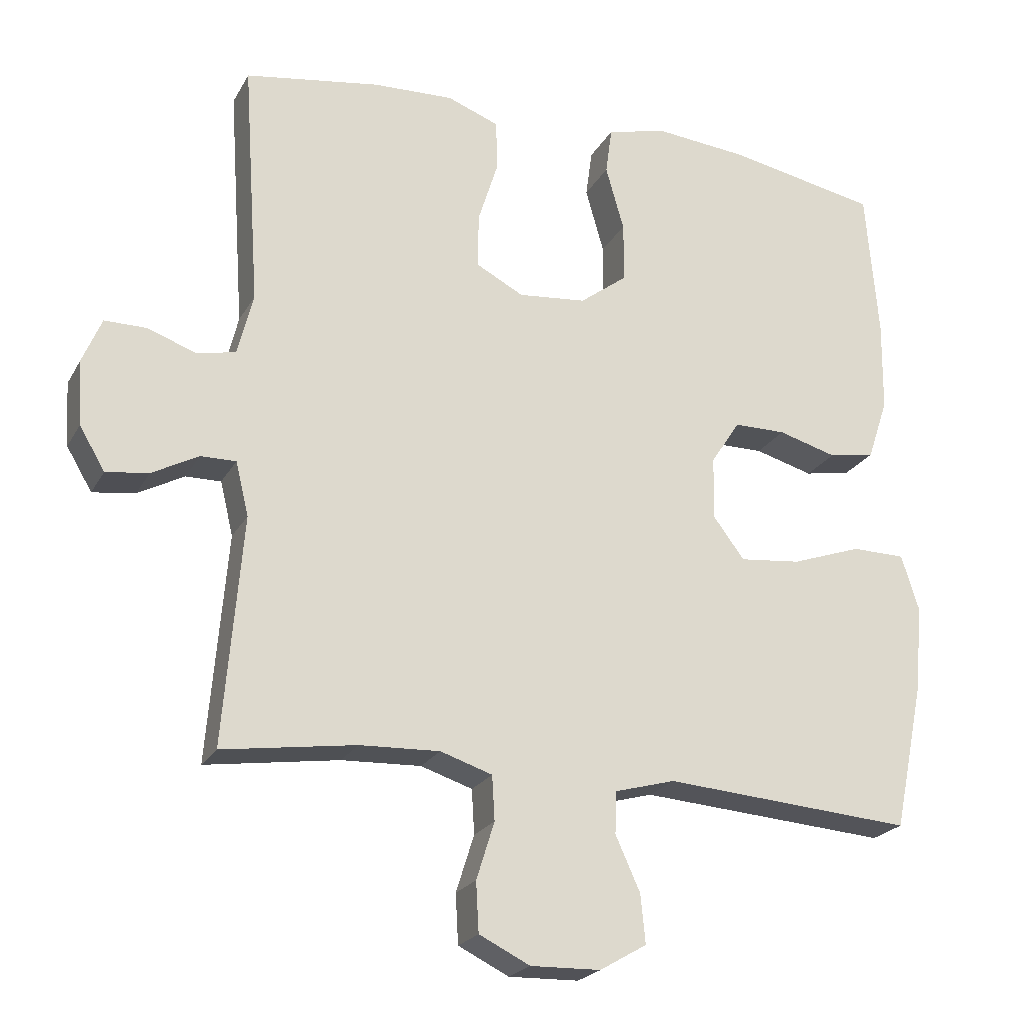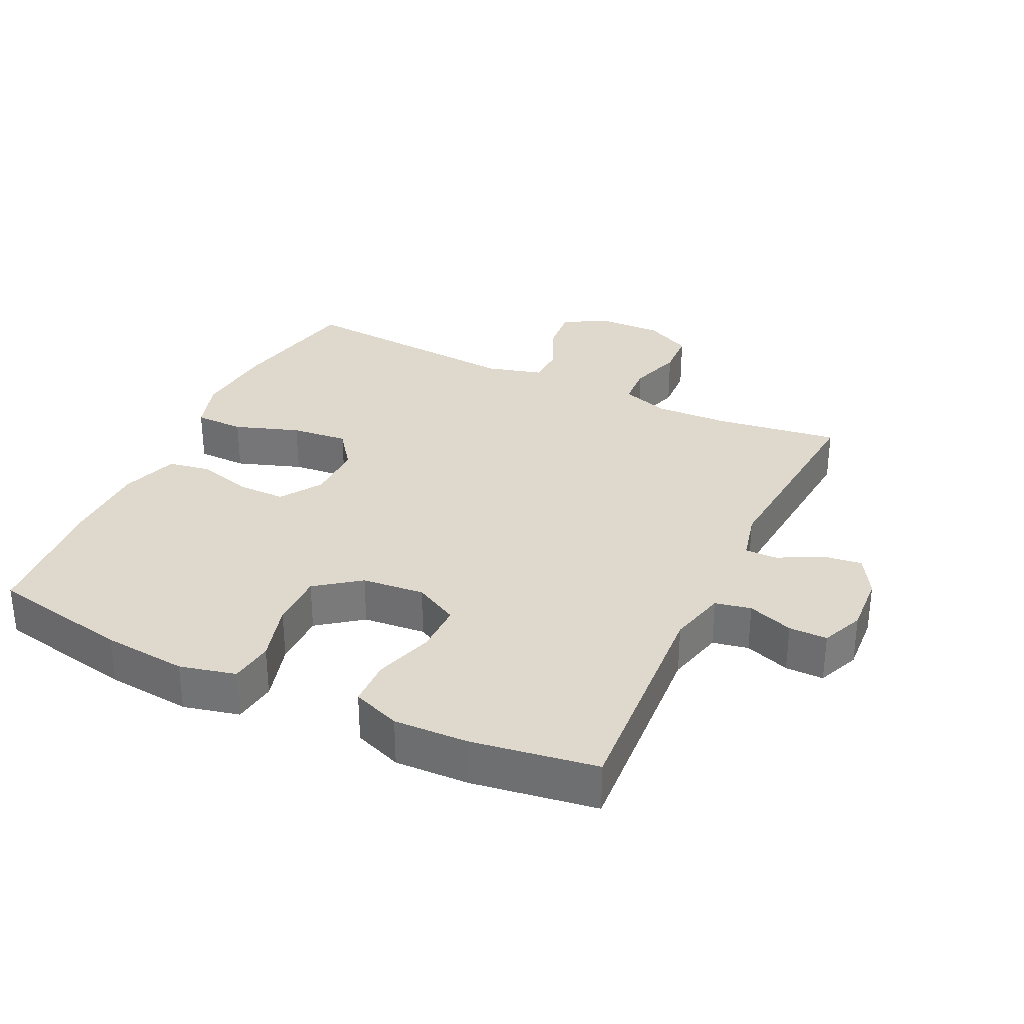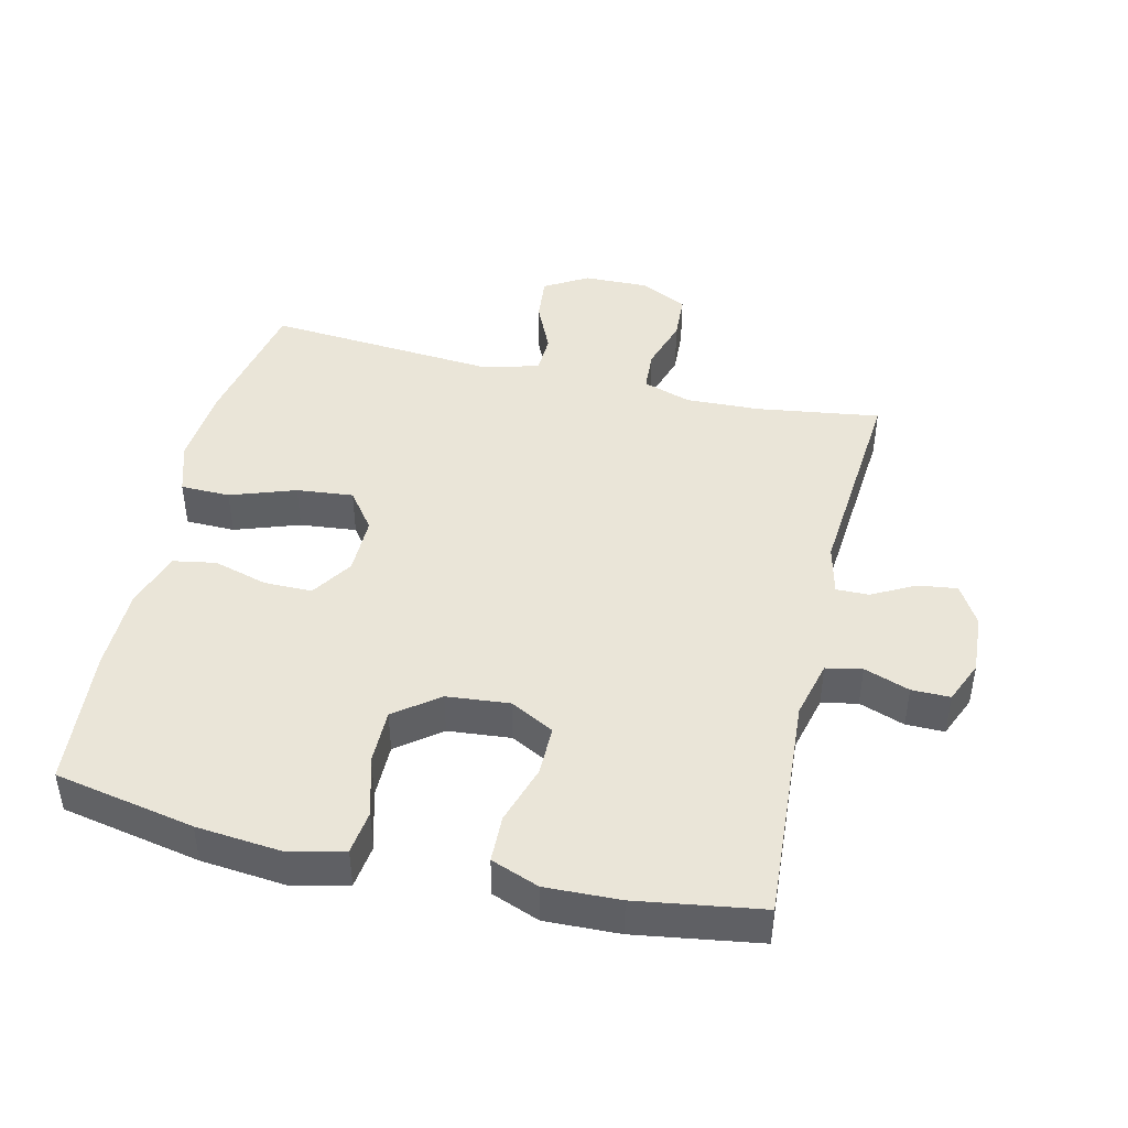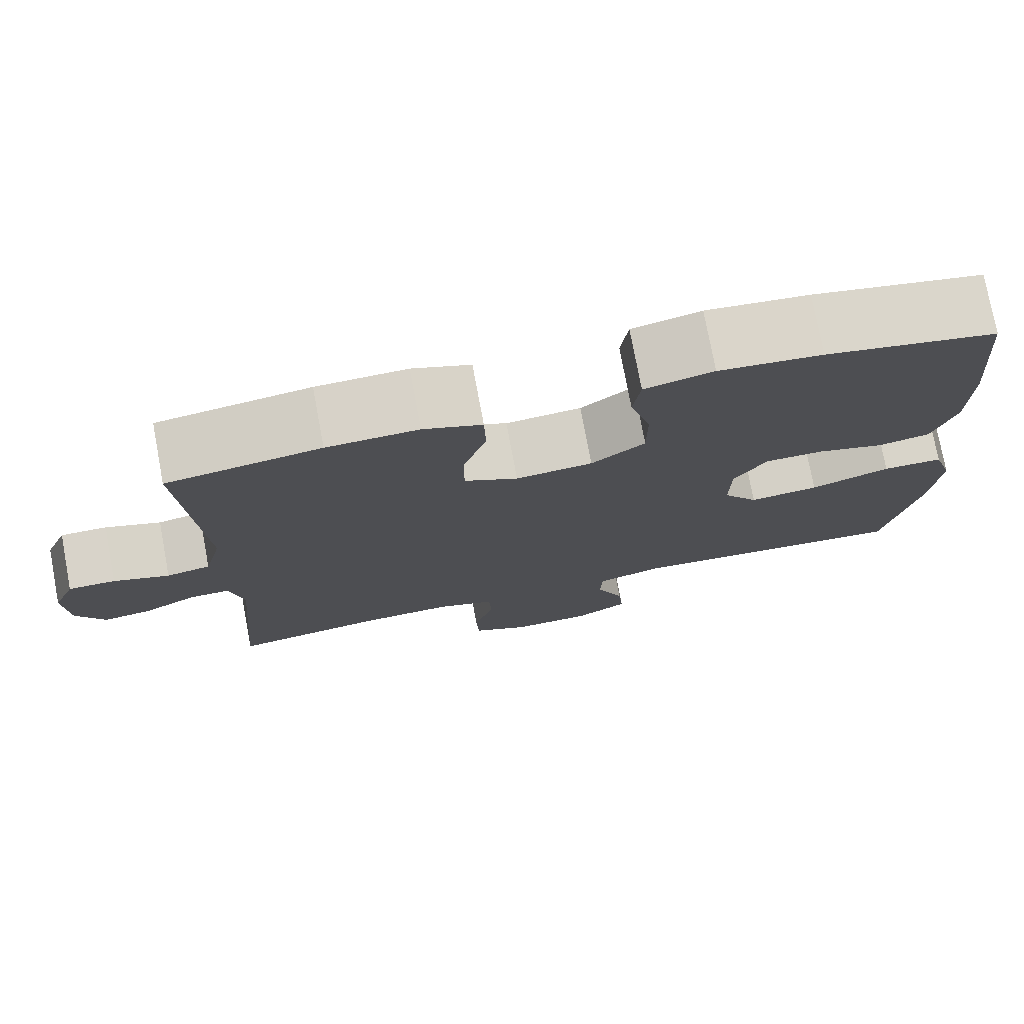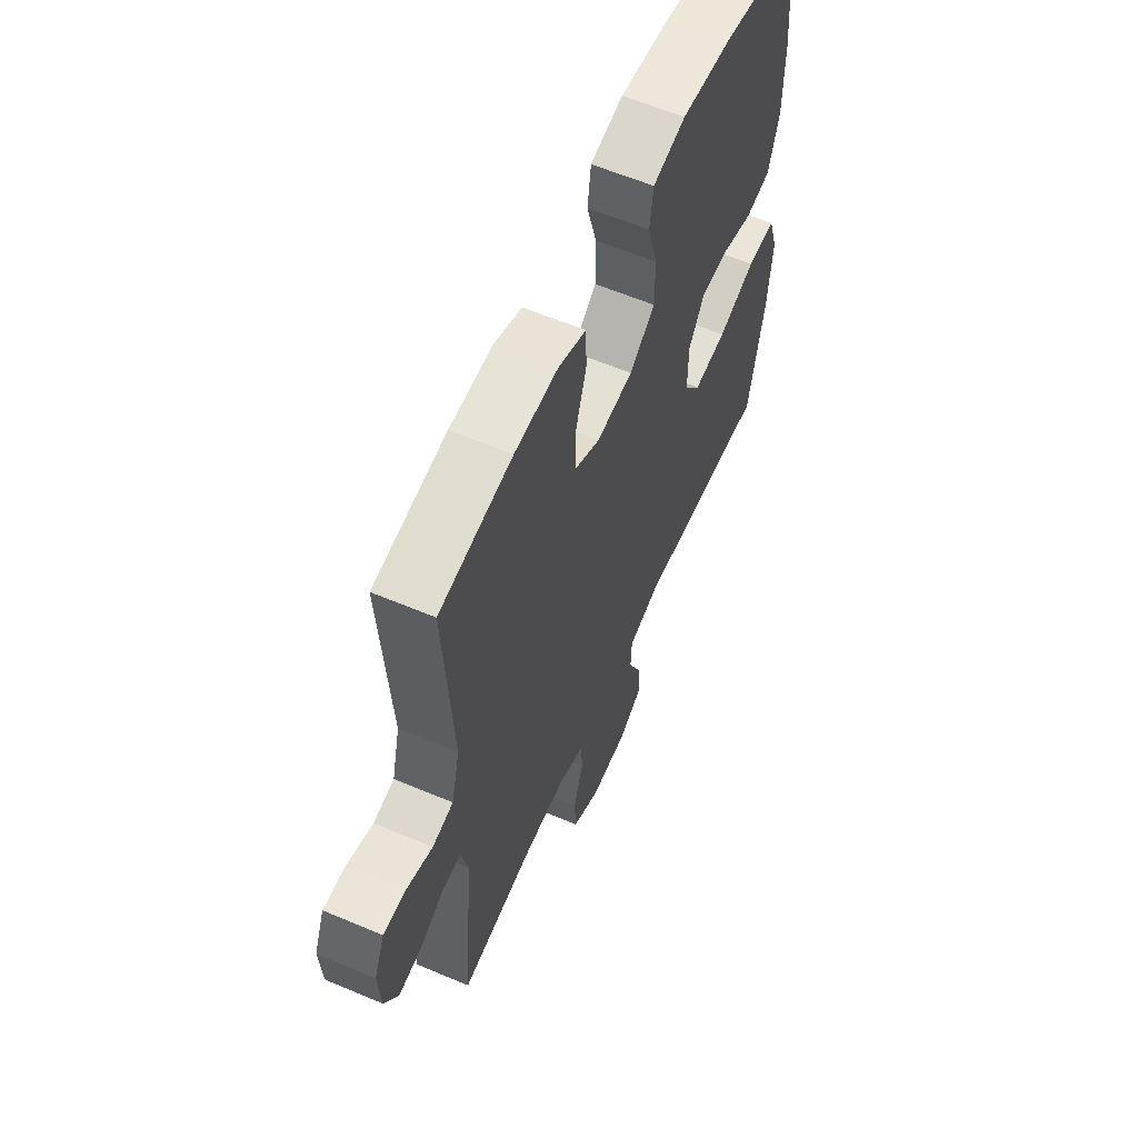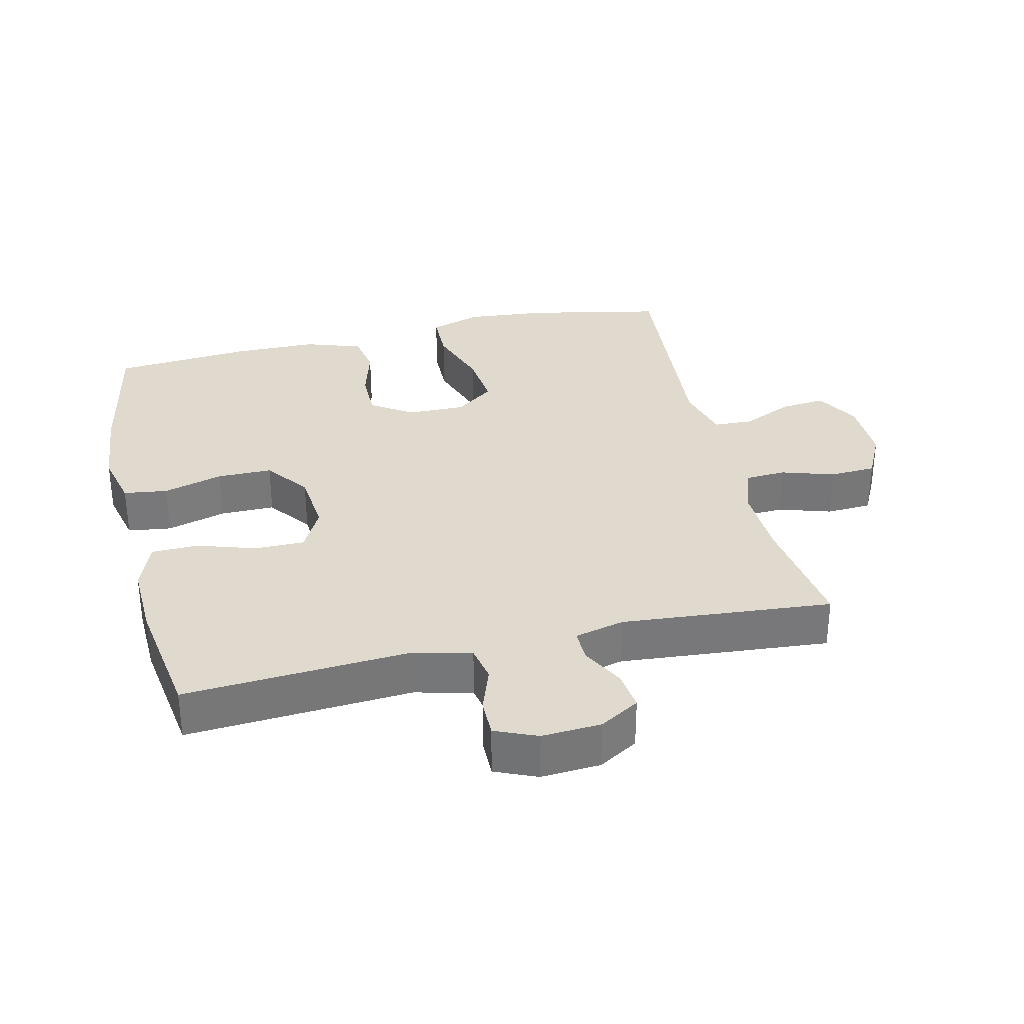
<metadata>
{"format":"obj","ext":"obj","renderer":"f3d","projection":"perspective","resolution":1024,"background":"white","views":[{"elev":-22.1,"azim":158.0,"up":"+Z"},{"elev":32.2,"azim":25.5,"up":"+Y"},{"elev":45.0,"azim":13.2,"up":"+Y"},{"elev":76.0,"azim":169.4,"up":"+Z"},{"elev":59.9,"azim":113.5,"up":"+Z"},{"elev":32.9,"azim":76.9,"up":"+Y"}]}
</metadata>
<code>
o path5900
v 0.4506 0.0375 -0.1423
v 0.4692 0.0375 -0.06525
v 0.5195 0.0375 -0.06575
v 0.586 0.0375 -0.101
v 0.6467 0.0375 -0.109
v 0.683 0.0375 -0.04779
v 0.6889 0.0375 0.0444
v 0.6614 0.0375 0.1095
v 0.6022 0.0375 0.1092
v 0.5321 0.0375 0.08434
v 0.4766 0.0375 0.09557
v 0.4543 0.0375 0.1844
v 0.4778 0.0375 0.5342
v 0.285 0.0375 0.5637
v 0.1701 0.0375 0.5678
v 0.09612 0.0375 0.5397
v 0.09418 0.0375 0.4678
v 0.1231 0.0375 0.3766
v 0.1236 0.0375 0.2994
v 0.05598 0.0375 0.2638
v -0.04085 0.0375 0.2728
v -0.1085 0.0375 0.3237
v -0.1085 0.0375 0.4086
v -0.0823 0.0375 0.5008
v -0.09146 0.0375 0.5685
v -0.1783 0.0375 0.589
v -0.3082 0.0375 0.5765
v -0.5239 0.0375 0.5342
v -0.5417 0.0375 0.3203
v -0.54 0.0375 0.1909
v -0.5109 0.0375 0.1034
v -0.445 0.0375 0.09174
v -0.3617 0.0375 0.1155
v -0.2876 0.0375 0.1155
v -0.2459 0.0375 0.05188
v -0.2447 0.0375 -0.03785
v -0.2889 0.0375 -0.09684
v -0.3762 0.0375 -0.088
v -0.4765 0.0375 -0.05335
v -0.5526 0.0375 -0.05468
v -0.5778 0.0375 -0.1346
v -0.5666 0.0375 -0.2589
v -0.5239 0.0375 -0.4677
v -0.1682 0.0375 -0.4403
v -0.08228 0.0375 -0.4638
v -0.07971 0.0375 -0.5238
v -0.1148 0.0375 -0.6016
v -0.1216 0.0375 -0.6709
v -0.05502 0.0375 -0.7097
v 0.04498 0.0375 -0.7121
v 0.1174 0.0375 -0.6762
v 0.1213 0.0375 -0.6055
v 0.09558 0.0375 -0.5238
v 0.09919 0.0375 -0.4602
v 0.1732 0.0375 -0.436
v 0.2871 0.0375 -0.4403
v 0.4778 0.0375 -0.4677
v 0.4506 -0.0375 -0.1423
v 0.4692 -0.0375 -0.06525
v 0.5195 -0.0375 -0.06575
v 0.586 -0.0375 -0.101
v 0.6467 -0.0375 -0.109
v 0.683 -0.0375 -0.04779
v 0.6889 -0.0375 0.0444
v 0.6614 -0.0375 0.1095
v 0.6022 -0.0375 0.1092
v 0.5321 -0.0375 0.08434
v 0.4766 -0.0375 0.09557
v 0.4543 -0.0375 0.1844
v 0.4778 -0.0375 0.5342
v 0.285 -0.0375 0.5637
v 0.1701 -0.0375 0.5678
v 0.09612 -0.0375 0.5397
v 0.09418 -0.0375 0.4678
v 0.1231 -0.0375 0.3766
v 0.1236 -0.0375 0.2994
v 0.05598 -0.0375 0.2638
v -0.04085 -0.0375 0.2728
v -0.1085 -0.0375 0.3237
v -0.1085 -0.0375 0.4086
v -0.0823 -0.0375 0.5008
v -0.09146 -0.0375 0.5685
v -0.1783 -0.0375 0.589
v -0.3082 -0.0375 0.5765
v -0.5239 -0.0375 0.5342
v -0.5417 -0.0375 0.3203
v -0.54 -0.0375 0.1909
v -0.5109 -0.0375 0.1034
v -0.445 -0.0375 0.09174
v -0.3617 -0.0375 0.1155
v -0.2876 -0.0375 0.1155
v -0.2459 -0.0375 0.05188
v -0.2447 -0.0375 -0.03785
v -0.2889 -0.0375 -0.09684
v -0.3762 -0.0375 -0.088
v -0.4765 -0.0375 -0.05335
v -0.5526 -0.0375 -0.05468
v -0.5778 -0.0375 -0.1346
v -0.5666 -0.0375 -0.2589
v -0.5239 -0.0375 -0.4677
v -0.1682 -0.0375 -0.4403
v -0.08228 -0.0375 -0.4638
v -0.07971 -0.0375 -0.5238
v -0.1148 -0.0375 -0.6016
v -0.1216 -0.0375 -0.6709
v -0.05502 -0.0375 -0.7097
v 0.04498 -0.0375 -0.7121
v 0.1174 -0.0375 -0.6762
v 0.1213 -0.0375 -0.6055
v 0.09558 -0.0375 -0.5238
v 0.09919 -0.0375 -0.4602
v 0.1732 -0.0375 -0.436
v 0.2871 -0.0375 -0.4403
v 0.4778 -0.0375 -0.4677
v 0.683 0.0375 -0.04779
v 0.6889 0.0375 0.0444
v 0.6614 0.0375 0.1095
v 0.6614 0.0375 0.1095
v 0.6467 0.0375 -0.109
v 0.6467 0.0375 -0.109
v 0.6022 0.0375 0.1092
v 0.586 0.0375 -0.101
v 0.5321 0.0375 0.08434
v 0.5195 0.0375 -0.06575
v 0.4766 0.0375 0.09557
v 0.4766 0.0375 0.09557
v 0.4692 0.0375 -0.06525
v 0.4692 0.0375 -0.06525
v 0.4543 0.0375 0.1844
v 0.4506 0.0375 -0.1423
v 0.4778 0.0375 0.5342
v 0.4778 0.0375 0.5342
v 0.4778 0.0375 -0.4677
v 0.4778 0.0375 -0.4677
v 0.2871 0.0375 -0.4403
v 0.285 0.0375 0.5637
v 0.1732 0.0375 -0.436
v 0.1701 0.0375 0.5678
v 0.09919 0.0375 -0.4602
v 0.09919 0.0375 -0.4602
v 0.1231 0.0375 0.3766
v 0.1236 0.0375 0.2994
v 0.1236 0.0375 0.2994
v 0.09612 0.0375 0.5397
v 0.09612 0.0375 0.5397
v 0.05598 0.0375 0.2638
v 0.09418 0.0375 0.4678
v 0.1174 0.0375 -0.6762
v 0.1174 0.0375 -0.6762
v 0.1213 0.0375 -0.6055
v 0.09558 0.0375 -0.5238
v 0.04498 0.0375 -0.7121
v -0.04085 0.0375 0.2728
v -0.05502 0.0375 -0.7097
v -0.1085 0.0375 0.3237
v -0.1216 0.0375 -0.6709
v -0.1216 0.0375 -0.6709
v -0.1148 0.0375 -0.6016
v -0.07971 0.0375 -0.5238
v -0.08228 0.0375 -0.4638
v -0.08228 0.0375 -0.4638
v -0.1682 0.0375 -0.4403
v -0.1085 0.0375 0.4086
v -0.0823 0.0375 0.5008
v -0.09146 0.0375 0.5685
v -0.09146 0.0375 0.5685
v -0.1783 0.0375 0.589
v -0.2459 0.0375 0.05188
v -0.2447 0.0375 -0.03785
v -0.3082 0.0375 0.5765
v -0.2889 0.0375 -0.09684
v -0.2876 0.0375 0.1155
v -0.3617 0.0375 0.1155
v -0.3762 0.0375 -0.088
v -0.445 0.0375 0.09174
v -0.4765 0.0375 -0.05335
v -0.5239 0.0375 -0.4677
v -0.5239 0.0375 -0.4677
v -0.5109 0.0375 0.1034
v -0.5109 0.0375 0.1034
v -0.5526 0.0375 -0.05468
v -0.5526 0.0375 -0.05468
v -0.5239 0.0375 0.5342
v -0.5239 0.0375 0.5342
v -0.54 0.0375 0.1909
v -0.5417 0.0375 0.3203
v -0.5666 0.0375 -0.2589
v -0.5778 0.0375 -0.1346
v 0.683 -0.0375 -0.04779
v 0.6889 -0.0375 0.0444
v 0.6614 -0.0375 0.1095
v 0.6614 -0.0375 0.1095
v 0.6467 -0.0375 -0.109
v 0.6467 -0.0375 -0.109
v 0.6022 -0.0375 0.1092
v 0.586 -0.0375 -0.101
v 0.5321 -0.0375 0.08434
v 0.5195 -0.0375 -0.06575
v 0.4766 -0.0375 0.09557
v 0.4766 -0.0375 0.09557
v 0.4692 -0.0375 -0.06525
v 0.4692 -0.0375 -0.06525
v 0.4543 -0.0375 0.1844
v 0.4506 -0.0375 -0.1423
v 0.4778 -0.0375 0.5342
v 0.4778 -0.0375 0.5342
v 0.4778 -0.0375 -0.4677
v 0.4778 -0.0375 -0.4677
v 0.2871 -0.0375 -0.4403
v 0.285 -0.0375 0.5637
v 0.1732 -0.0375 -0.436
v 0.1701 -0.0375 0.5678
v 0.09919 -0.0375 -0.4602
v 0.09919 -0.0375 -0.4602
v 0.1231 -0.0375 0.3766
v 0.1236 -0.0375 0.2994
v 0.1236 -0.0375 0.2994
v 0.09612 -0.0375 0.5397
v 0.09612 -0.0375 0.5397
v 0.05598 -0.0375 0.2638
v 0.09418 -0.0375 0.4678
v 0.1174 -0.0375 -0.6762
v 0.1174 -0.0375 -0.6762
v 0.1213 -0.0375 -0.6055
v 0.09558 -0.0375 -0.5238
v 0.04498 -0.0375 -0.7121
v -0.04085 -0.0375 0.2728
v -0.05502 -0.0375 -0.7097
v -0.1085 -0.0375 0.3237
v -0.1216 -0.0375 -0.6709
v -0.1216 -0.0375 -0.6709
v -0.1148 -0.0375 -0.6016
v -0.07971 -0.0375 -0.5238
v -0.08228 -0.0375 -0.4638
v -0.08228 -0.0375 -0.4638
v -0.1682 -0.0375 -0.4403
v -0.1085 -0.0375 0.4086
v -0.0823 -0.0375 0.5008
v -0.09146 -0.0375 0.5685
v -0.09146 -0.0375 0.5685
v -0.1783 -0.0375 0.589
v -0.2459 -0.0375 0.05188
v -0.2447 -0.0375 -0.03785
v -0.3082 -0.0375 0.5765
v -0.2889 -0.0375 -0.09684
v -0.2876 -0.0375 0.1155
v -0.3617 -0.0375 0.1155
v -0.3762 -0.0375 -0.088
v -0.445 -0.0375 0.09174
v -0.4765 -0.0375 -0.05335
v -0.5239 -0.0375 -0.4677
v -0.5239 -0.0375 -0.4677
v -0.5109 -0.0375 0.1034
v -0.5109 -0.0375 0.1034
v -0.5526 -0.0375 -0.05468
v -0.5526 -0.0375 -0.05468
v -0.5239 -0.0375 0.5342
v -0.5239 -0.0375 0.5342
v -0.54 -0.0375 0.1909
v -0.5417 -0.0375 0.3203
v -0.5666 -0.0375 -0.2589
v -0.5778 -0.0375 -0.1346
f 204 209 207
f 204 211 209
f 201 198 197
f 213 234 225
f 212 215 210
f 247 229 260
f 260 259 247
f 224 233 226
f 189 197 198
f 245 248 261
f 234 233 225
f 234 243 236
f 210 215 203
f 237 244 229
f 203 216 199
f 197 190 195
f 189 196 193
f 232 226 233
f 210 203 205
f 244 237 241
f 225 233 224
f 236 243 245
f 246 229 247
f 238 241 237
f 190 197 189
f 218 221 212
f 248 250 262
f 260 229 244
f 227 246 242
f 224 226 222
f 216 220 199
f 203 215 216
f 204 243 211
f 215 212 221
f 199 220 201
f 198 196 189
f 220 243 204
f 249 259 253
f 226 232 228
f 261 248 262
f 228 232 230
f 262 250 255
f 229 246 227
f 242 243 220
f 211 243 213
f 227 242 220
f 239 241 238
f 257 260 244
f 236 261 251
f 199 201 197
f 195 190 191
f 201 220 204
f 247 259 249
f 236 245 261
f 213 243 234
f 6 7 64 63
f 7 118 192 64
f 120 6 63 194
f 8 9 66 65
f 4 5 62 61
f 9 10 67 66
f 3 4 61 60
f 10 126 200 67
f 128 3 60 202
f 11 12 69 68
f 1 2 59 58
f 12 132 206 69
f 134 1 58 208
f 56 57 114 113
f 13 14 71 70
f 55 56 113 112
f 14 15 72 71
f 140 55 112 214
f 18 143 217 75
f 15 145 219 72
f 19 20 77 76
f 17 18 75 74
f 16 17 74 73
f 149 52 109 223
f 52 53 110 109
f 50 51 108 107
f 53 54 111 110
f 20 21 78 77
f 49 50 107 106
f 21 22 79 78
f 157 49 106 231
f 47 48 105 104
f 46 47 104 103
f 161 46 103 235
f 44 45 102 101
f 23 24 81 80
f 24 166 240 81
f 25 26 83 82
f 22 23 80 79
f 35 36 93 92
f 26 27 84 83
f 36 37 94 93
f 34 35 92 91
f 33 34 91 90
f 37 38 95 94
f 32 33 90 89
f 38 39 96 95
f 178 44 101 252
f 180 32 89 254
f 39 182 256 96
f 27 184 258 84
f 30 31 88 87
f 29 30 87 86
f 28 29 86 85
f 42 43 100 99
f 41 42 99 98
f 40 41 98 97
f 130 133 135
f 130 135 137
f 127 123 124
f 139 151 160
f 138 136 141
f 173 186 155
f 186 173 185
f 150 152 159
f 115 124 123
f 171 187 174
f 160 151 159
f 160 162 169
f 136 129 141
f 163 155 170
f 129 125 142
f 123 121 116
f 115 119 122
f 158 159 152
f 136 131 129
f 170 167 163
f 151 150 159
f 162 171 169
f 172 173 155
f 164 163 167
f 116 115 123
f 144 138 147
f 174 188 176
f 186 170 155
f 153 168 172
f 150 148 152
f 142 125 146
f 129 142 141
f 130 137 169
f 141 147 138
f 125 127 146
f 124 115 122
f 146 130 169
f 175 179 185
f 152 154 158
f 187 188 174
f 154 156 158
f 188 181 176
f 155 153 172
f 168 146 169
f 137 139 169
f 153 146 168
f 165 164 167
f 183 170 186
f 162 177 187
f 125 123 127
f 121 117 116
f 127 130 146
f 173 175 185
f 162 187 171
f 139 160 169

</code>
